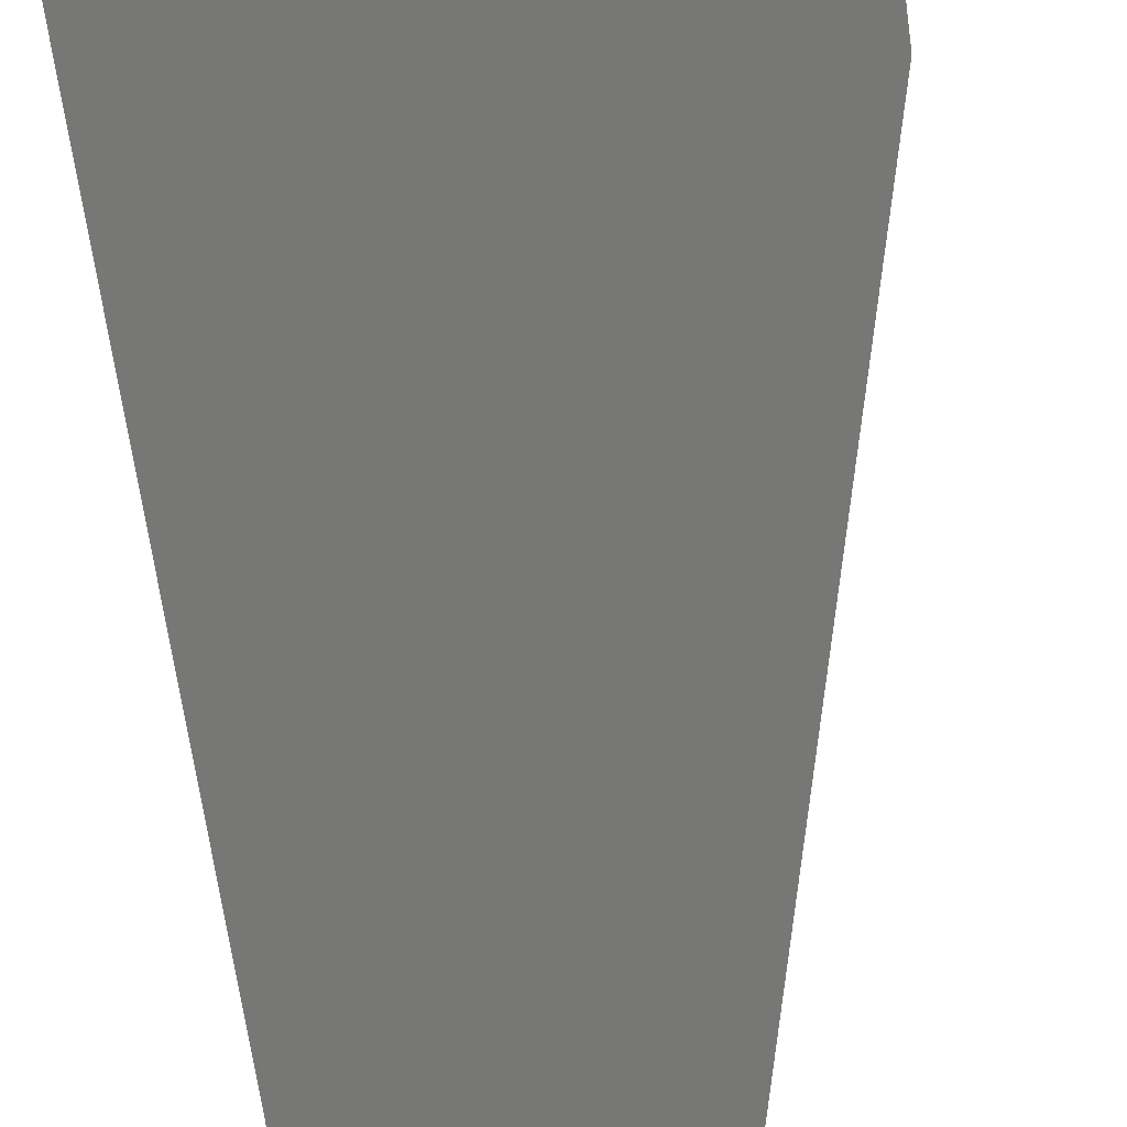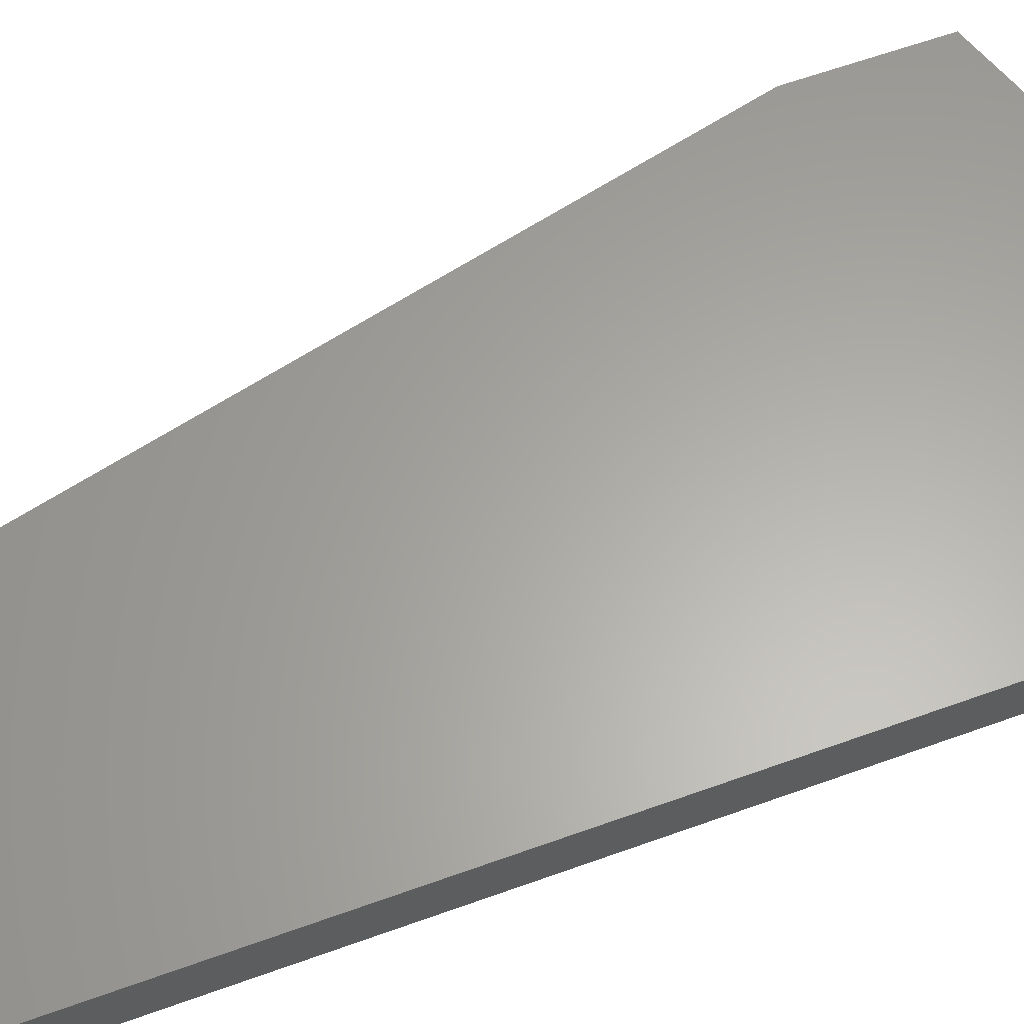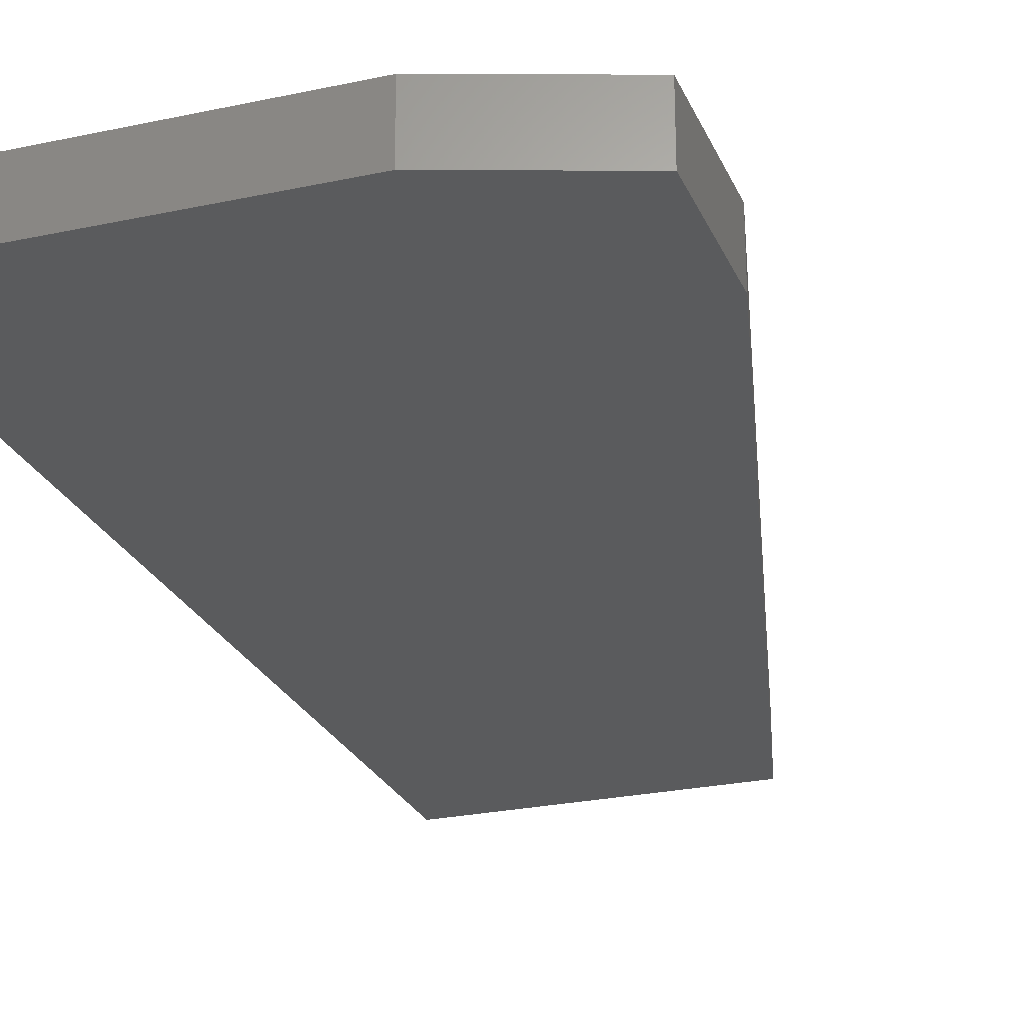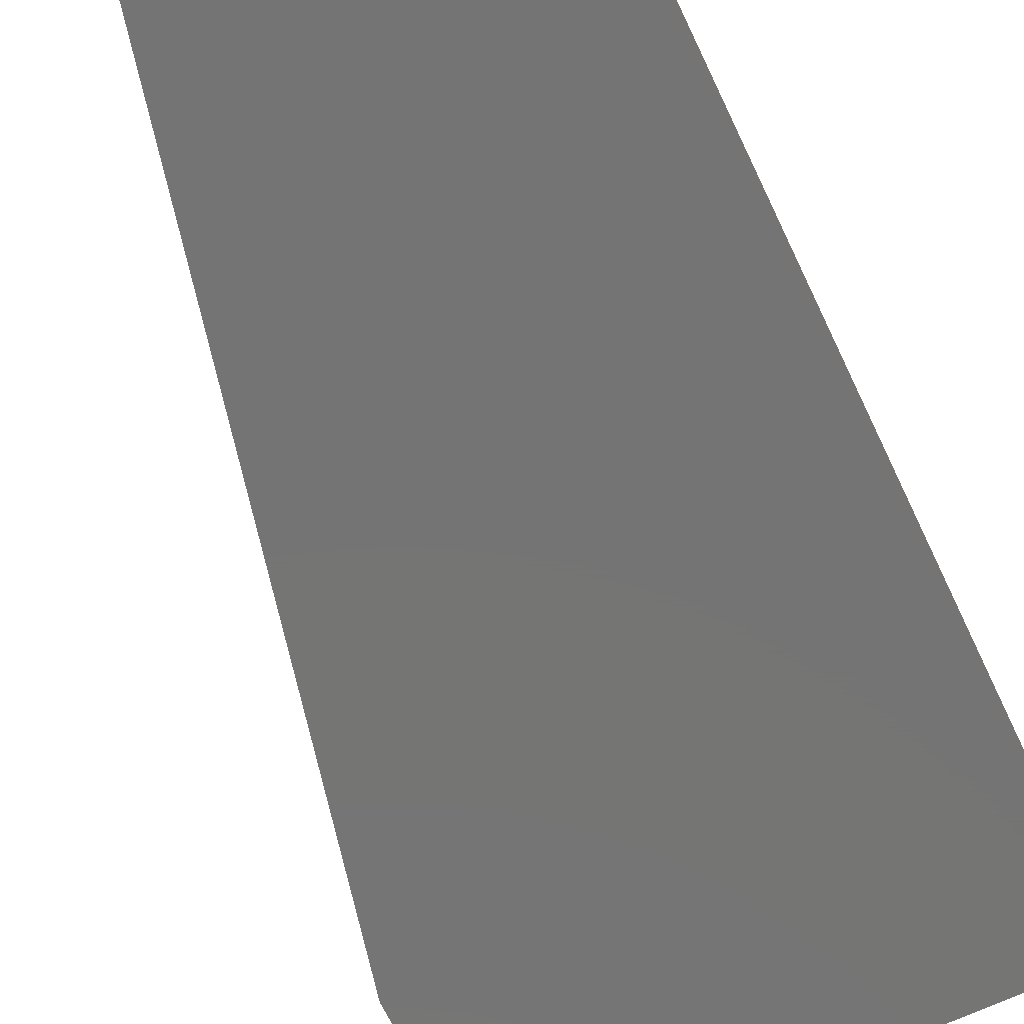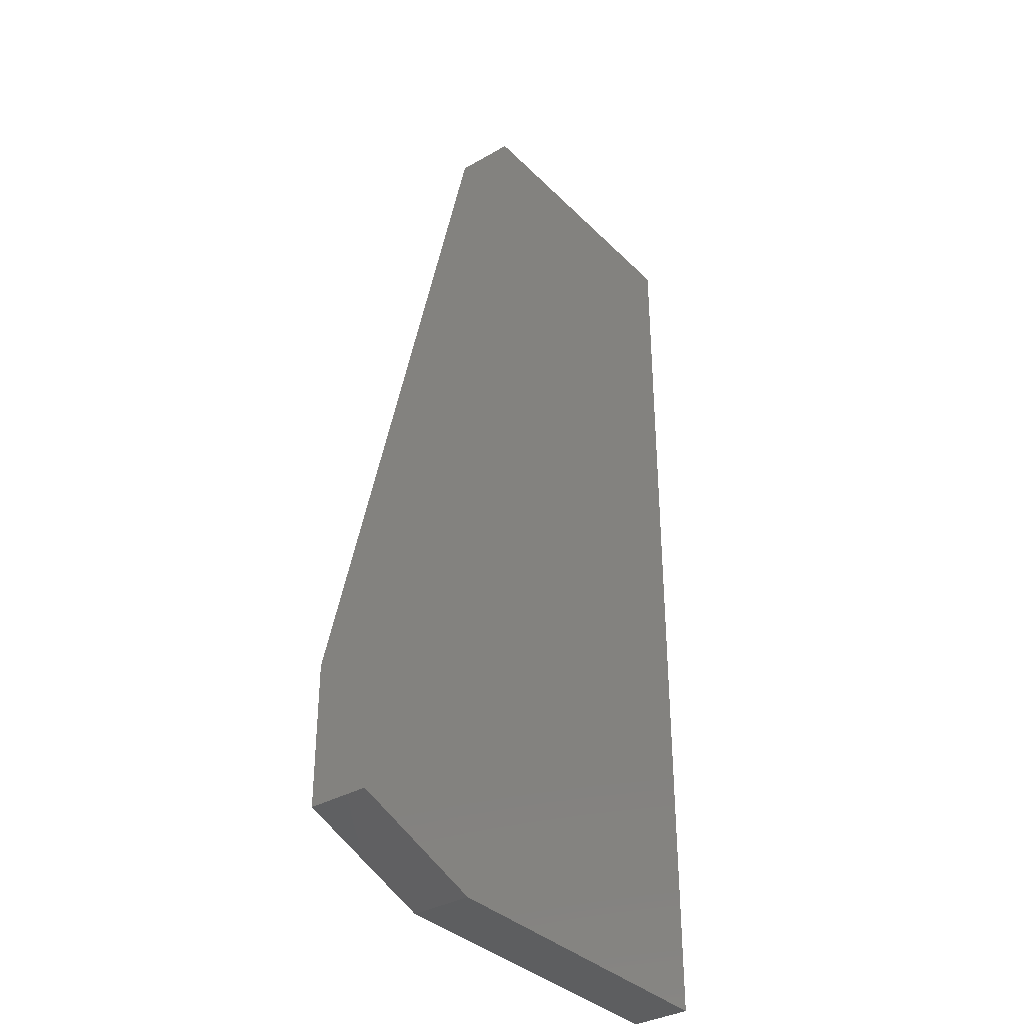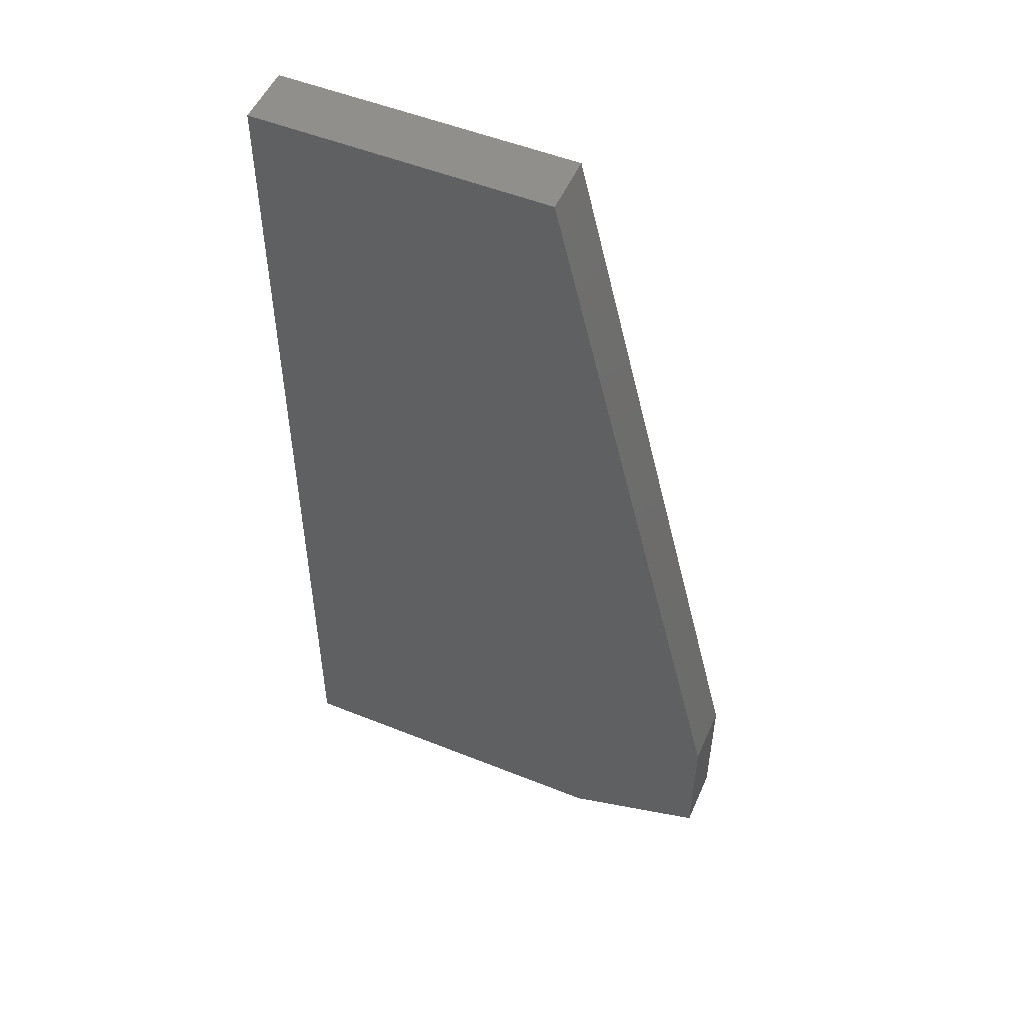
<metadata>
{"format":"stl","ext":"stl","renderer":"f3d","projection":"perspective","resolution":1024,"background":"white","views":[{"elev":-69.4,"azim":8.2,"up":"+Z"},{"elev":62.5,"azim":-110.0,"up":"+Z"},{"elev":-25.2,"azim":19.3,"up":"+Z"},{"elev":-66.9,"azim":-154.5,"up":"+Z"},{"elev":-34.9,"azim":127.6,"up":"+Y"},{"elev":51.8,"azim":23.5,"up":"+Y"}]}
</metadata>
<code>
# stl→obj: 12 verts, 20 faces
v 0.1914 -0.3359 0.04688
v -0.1875 -0.375 0.04688
v 0.08207 -0.375 0.04688
v -0.1875 0.375 0.04688
v 0.1914 -0.2266 0.04688
v 0.04301 0.375 0.04688
v 0.08207 -0.375 0
v -0.1875 -0.375 0
v 0.1914 -0.3359 0
v 0.04301 0.375 0
v 0.1914 -0.2266 0
v -0.1875 0.375 0
f 1 2 3
f 2 1 4
f 4 1 5
f 4 5 6
f 7 8 9
f 10 11 12
f 12 11 9
f 12 9 8
f 1 9 5
f 5 9 11
f 2 8 3
f 3 8 7
f 1 3 9
f 9 3 7
f 6 10 4
f 4 10 12
f 6 5 10
f 10 5 11
f 4 12 2
f 2 12 8

</code>
